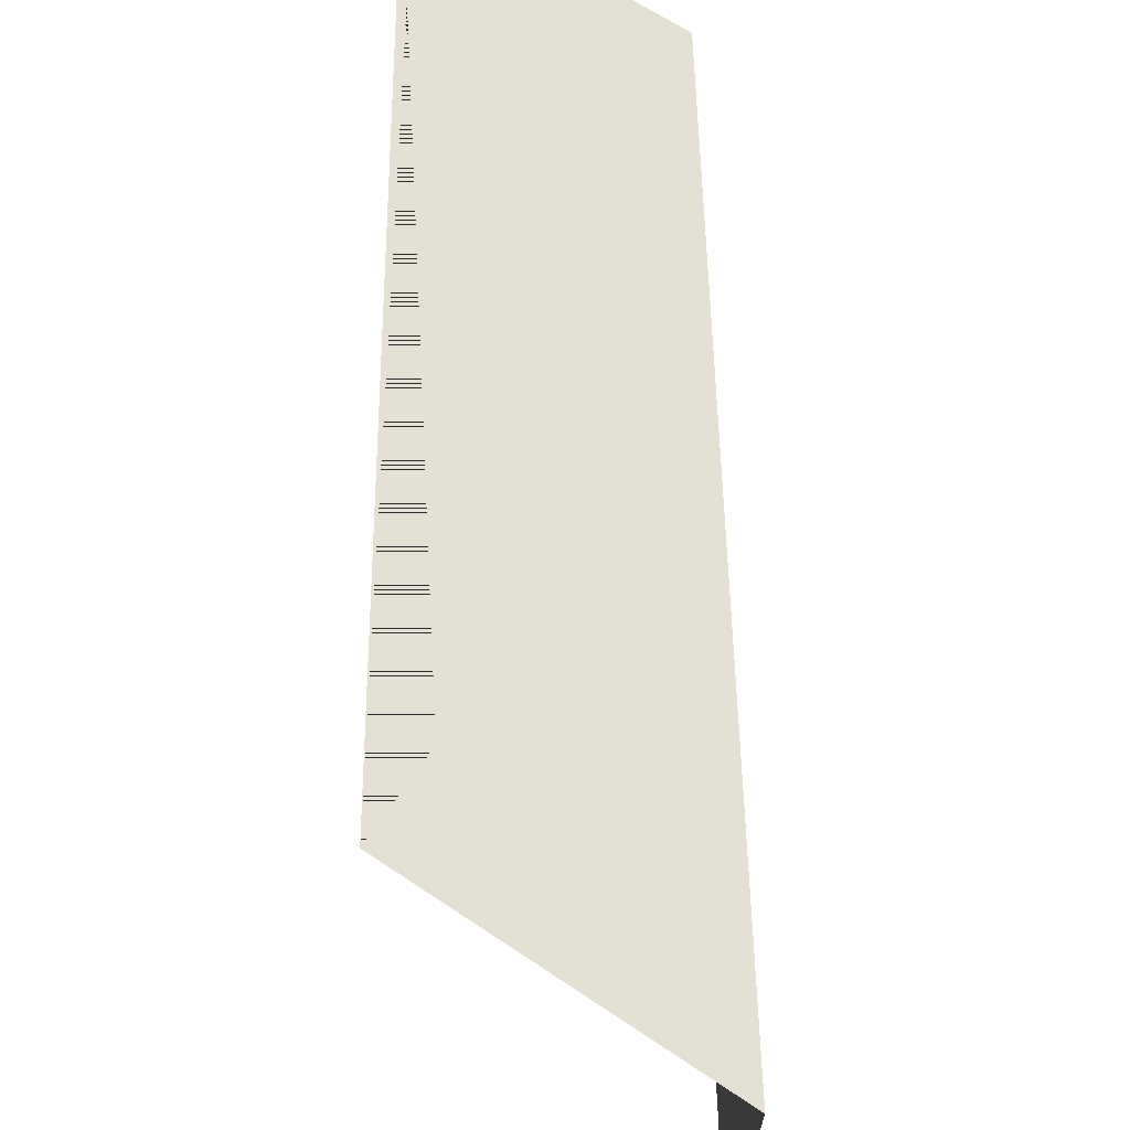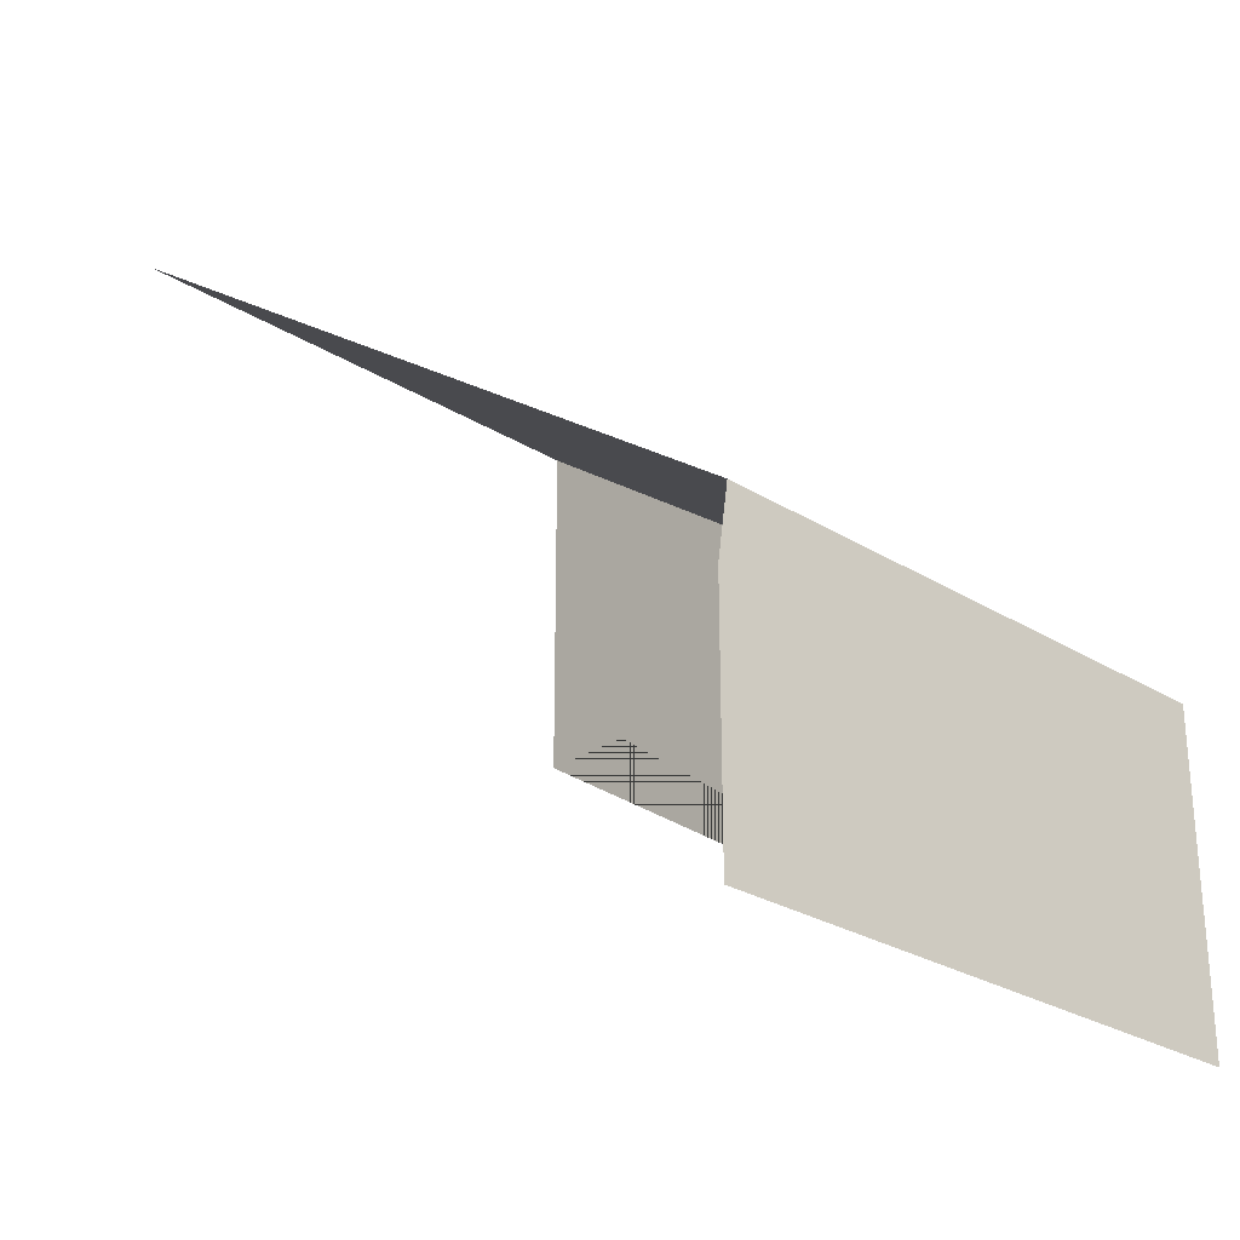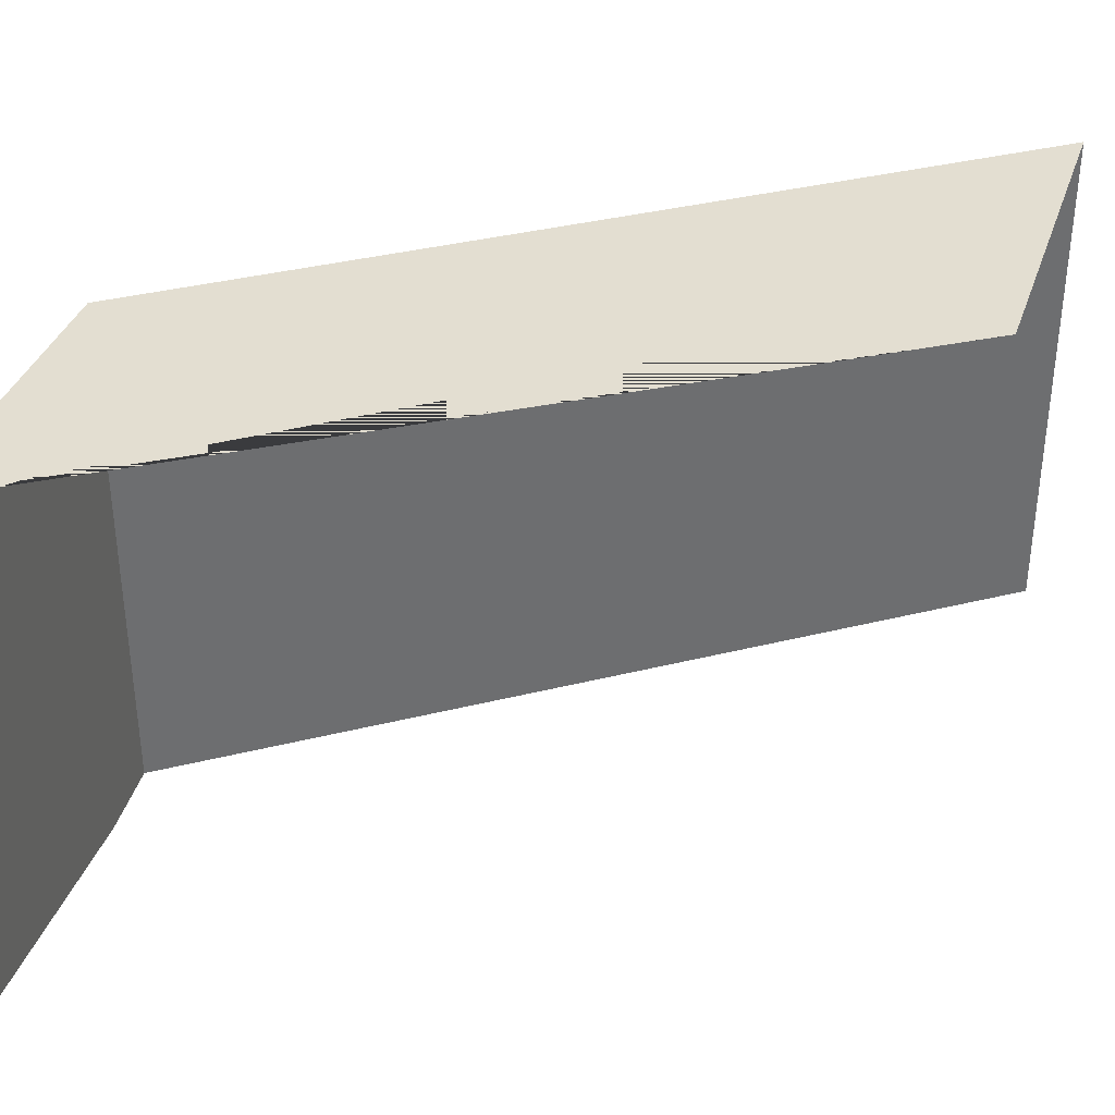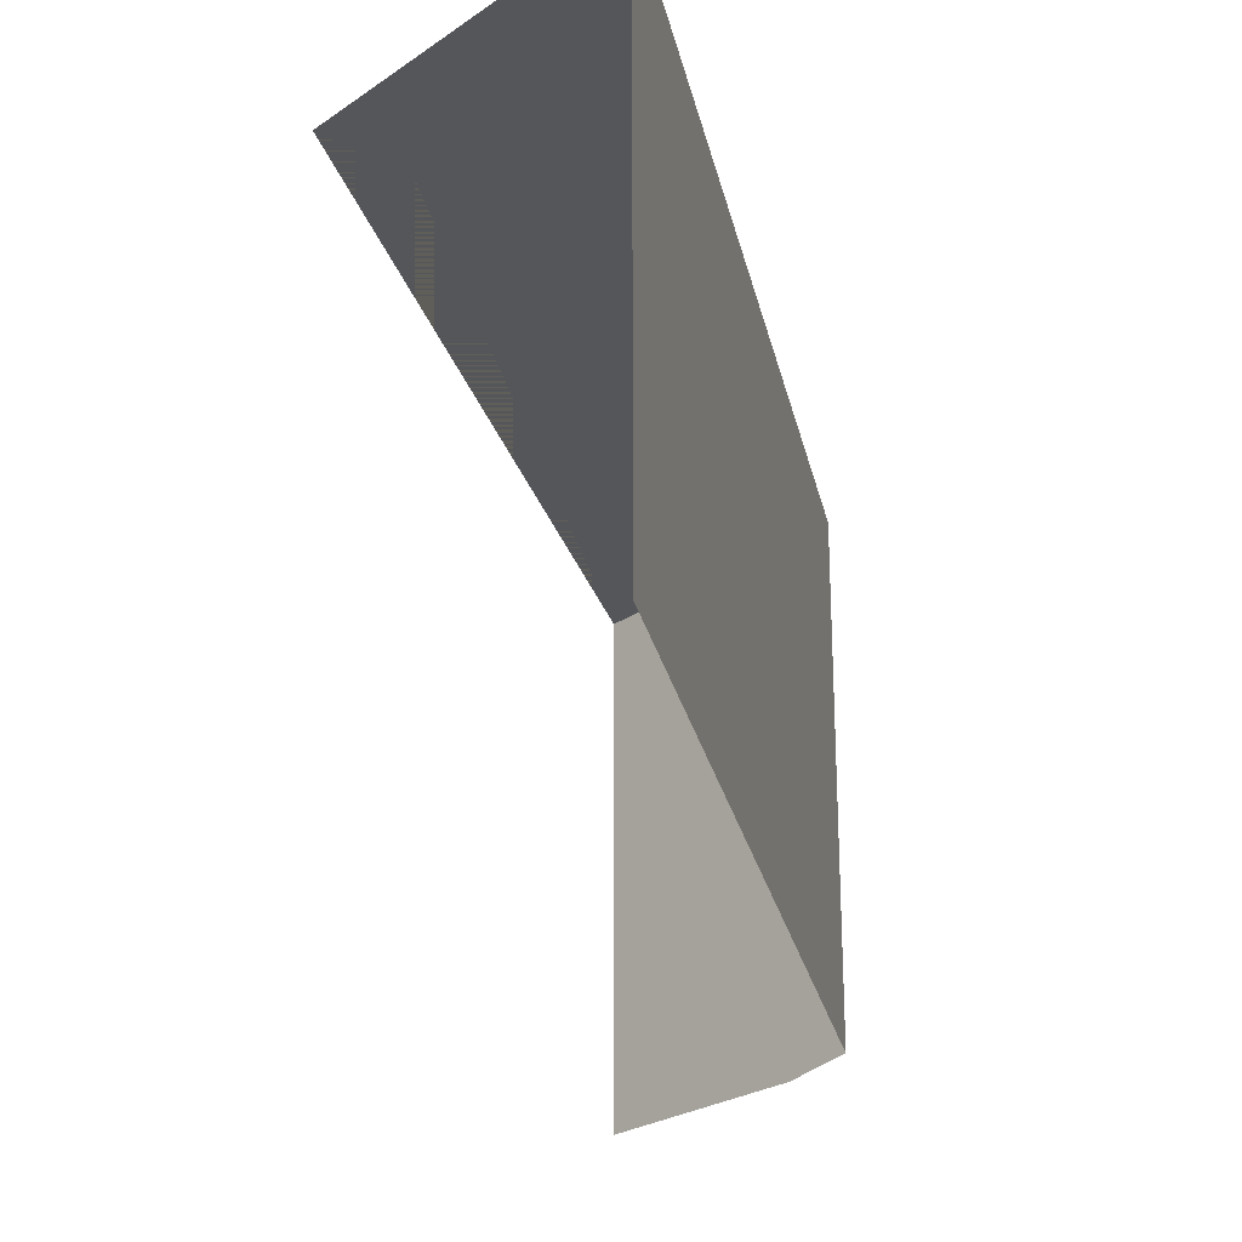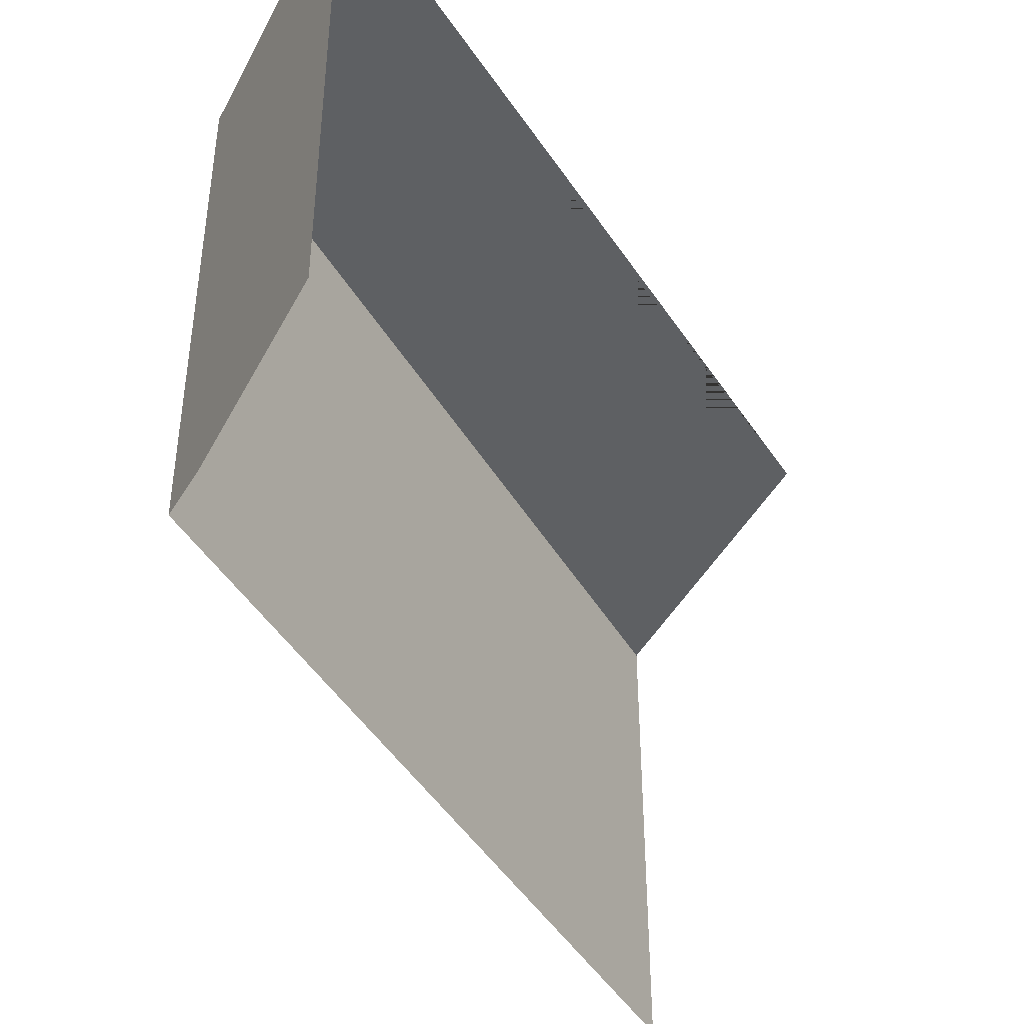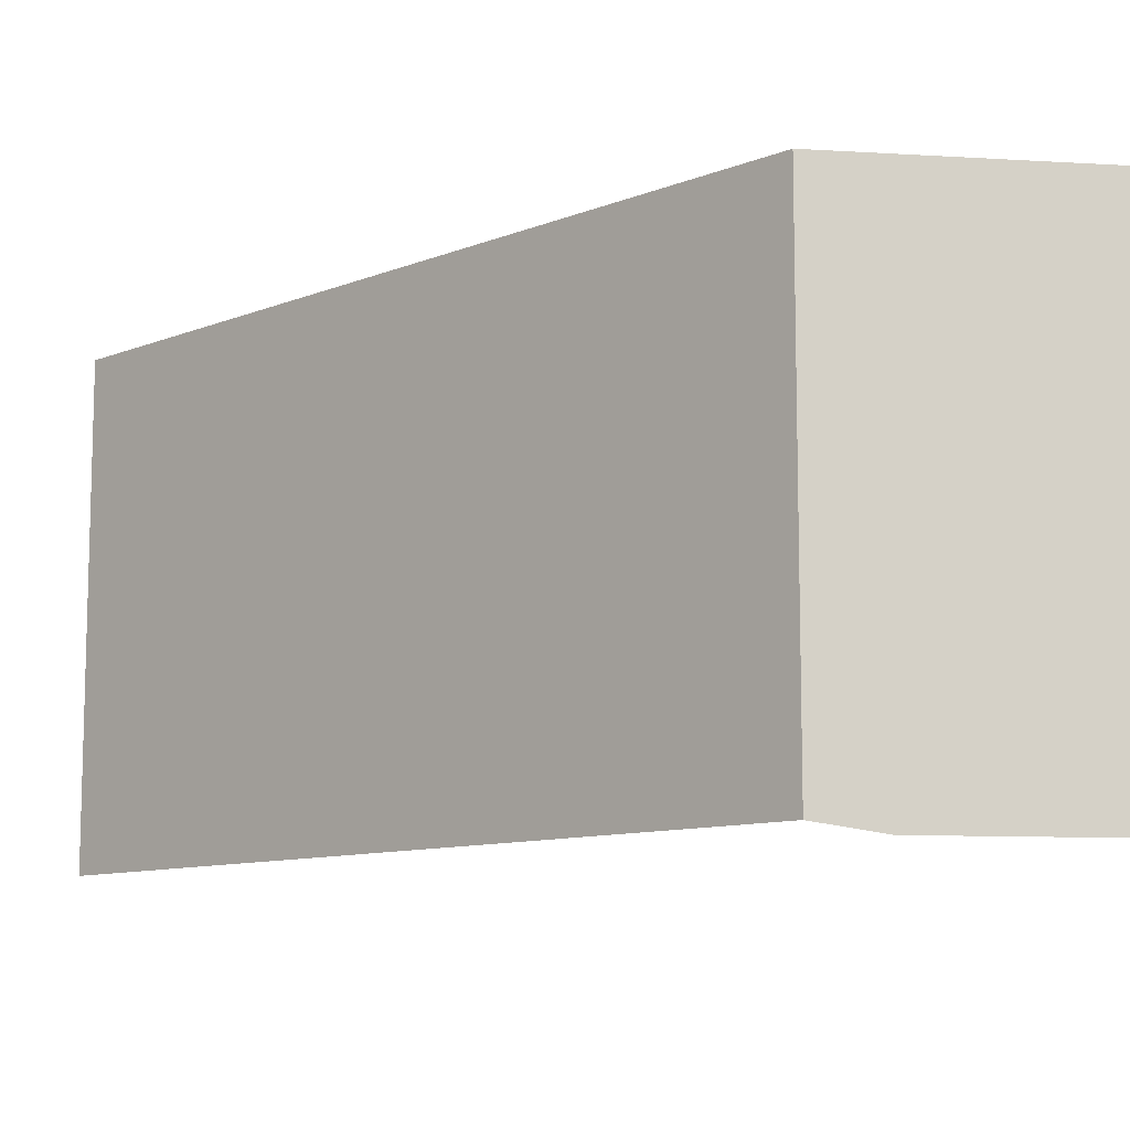
<metadata>
{"format":"obj","ext":"obj","renderer":"f3d","projection":"perspective","resolution":1024,"background":"white","views":[{"elev":66.0,"azim":-56.1,"up":"+Y"},{"elev":-27.3,"azim":46.4,"up":"+Z"},{"elev":36.3,"azim":-162.1,"up":"+Y"},{"elev":-25.4,"azim":-42.2,"up":"+Y"},{"elev":-42.6,"azim":154.0,"up":"+Y"},{"elev":-10.1,"azim":81.3,"up":"+Y"}]}
</metadata>
<code>
g Mesh1 Model
v -49.39 -44.11 -136.4
v -49.39 -5.775e-15 -136.4
v -113 0 -90.09
v -113 -44.11 -90.09
f 1 2 3 4
v -49.39 -44.99 -142.3
v -49.39 -44.99 -162
v -49.39 -9.708 -162
v -49.39 -5.775e-15 -162
f 1 5 6 7 8 2
v -104.6 0 -120.3
v -113 0 -120.3
f 8 9 10 3 2

</code>
